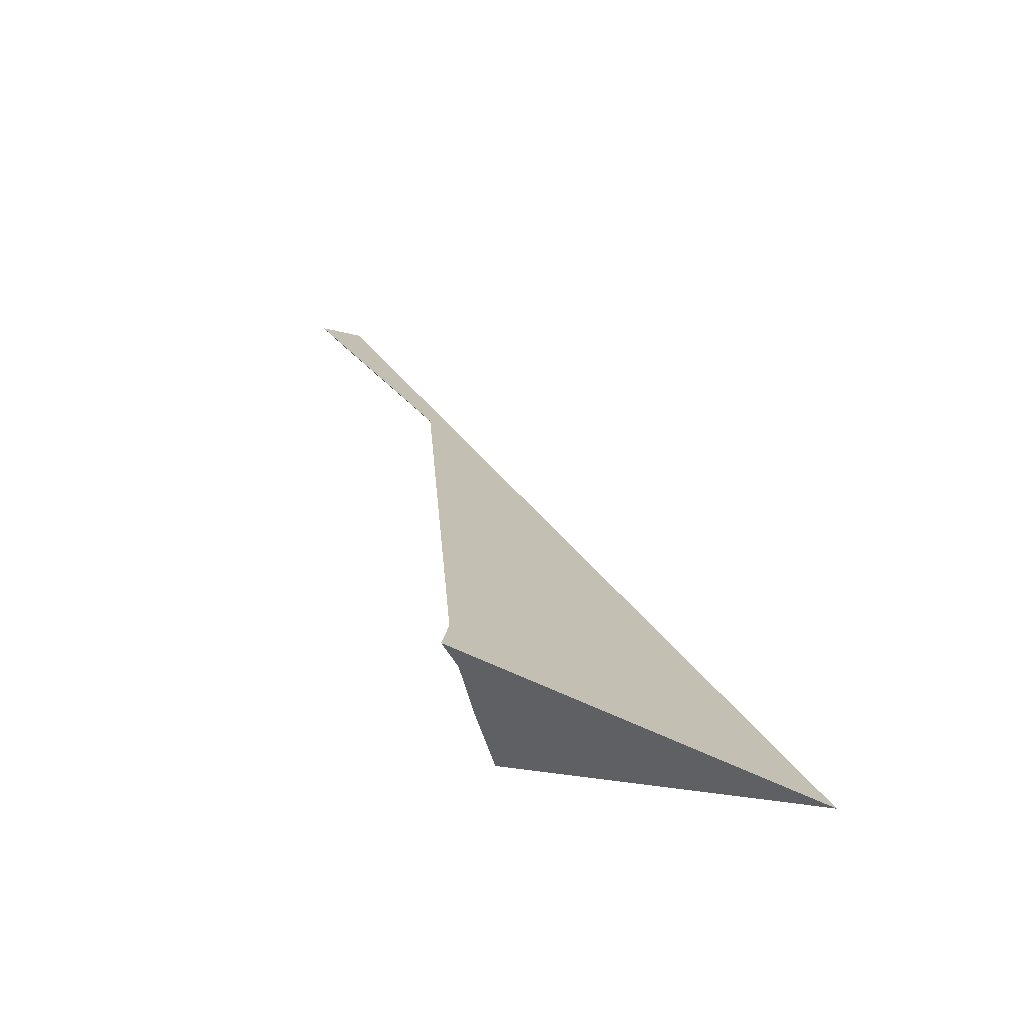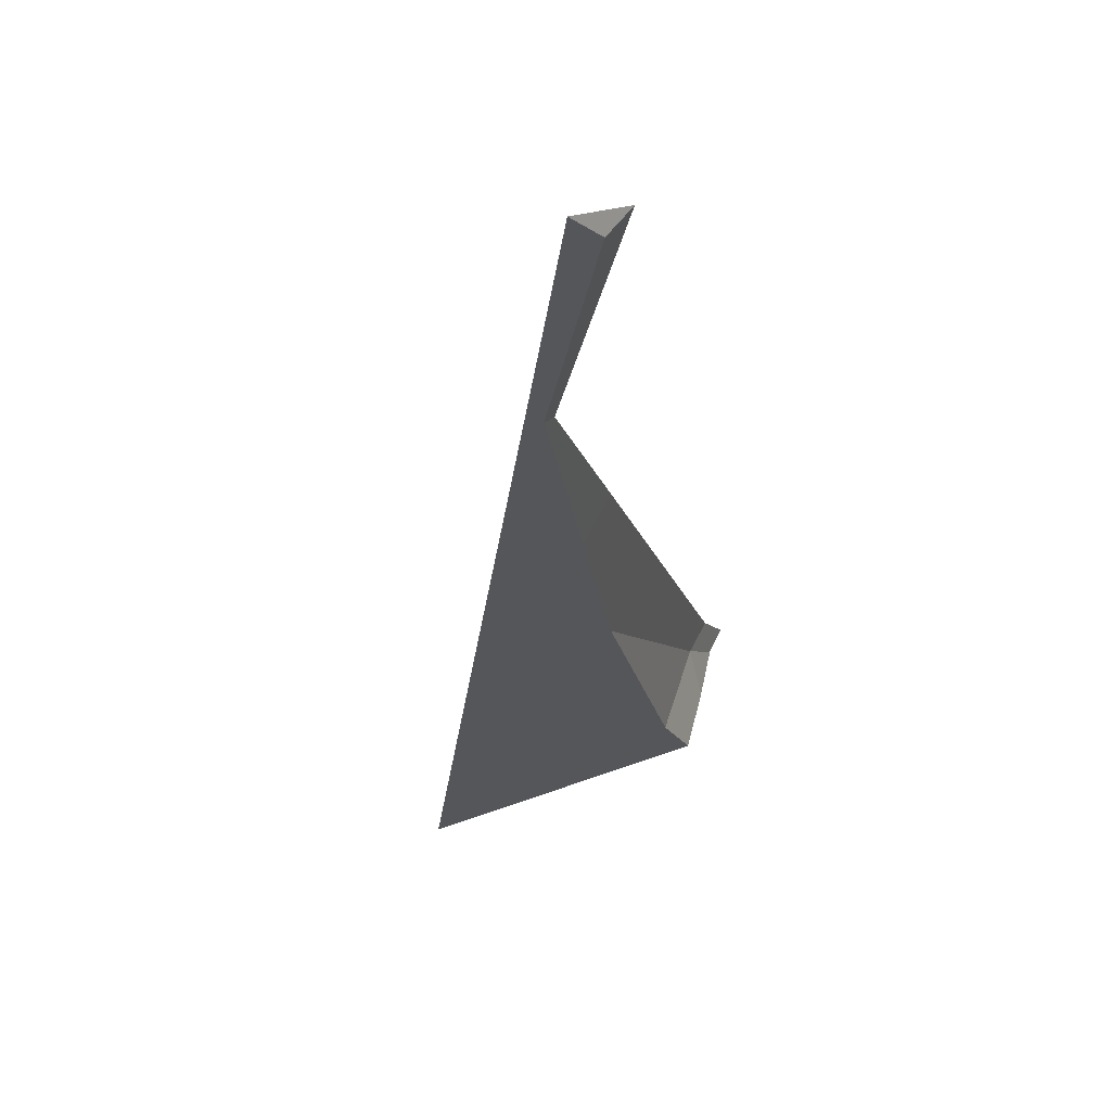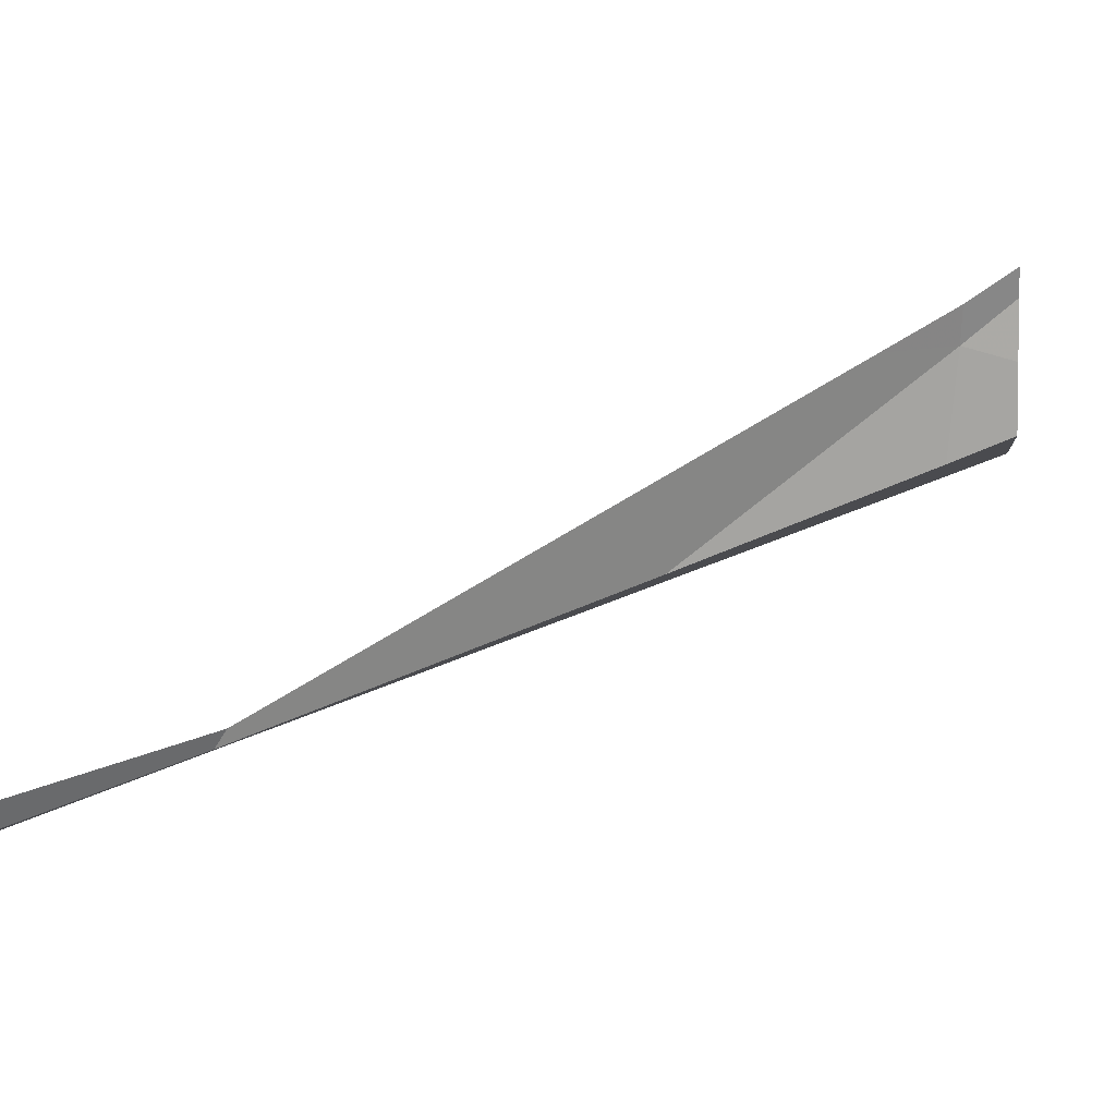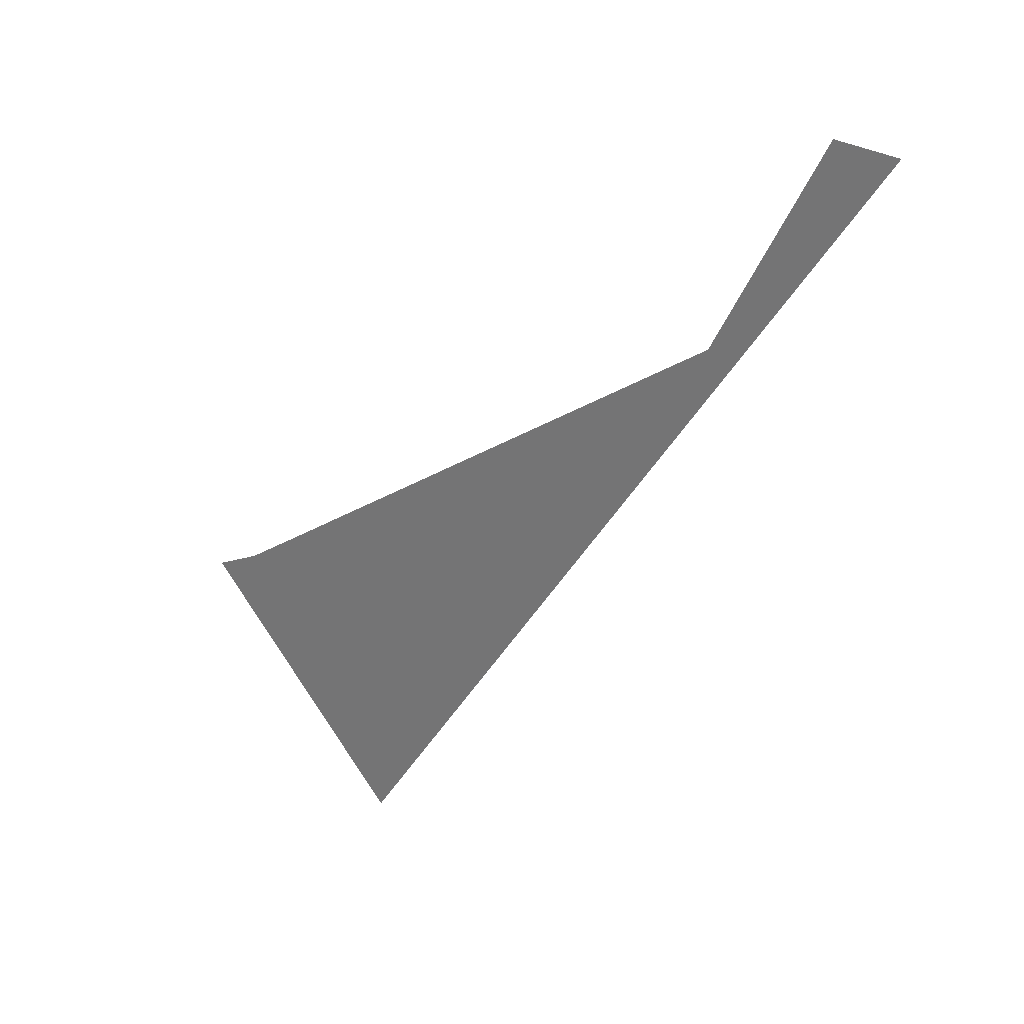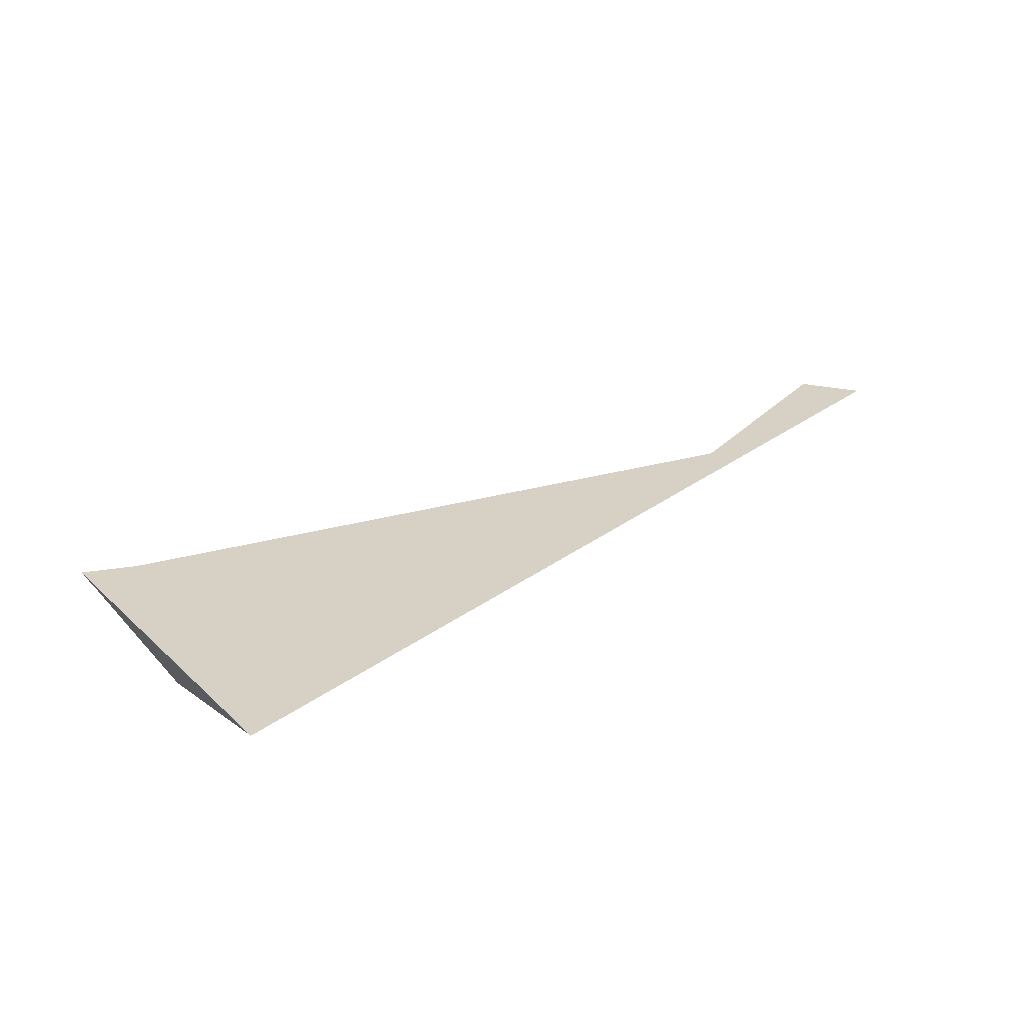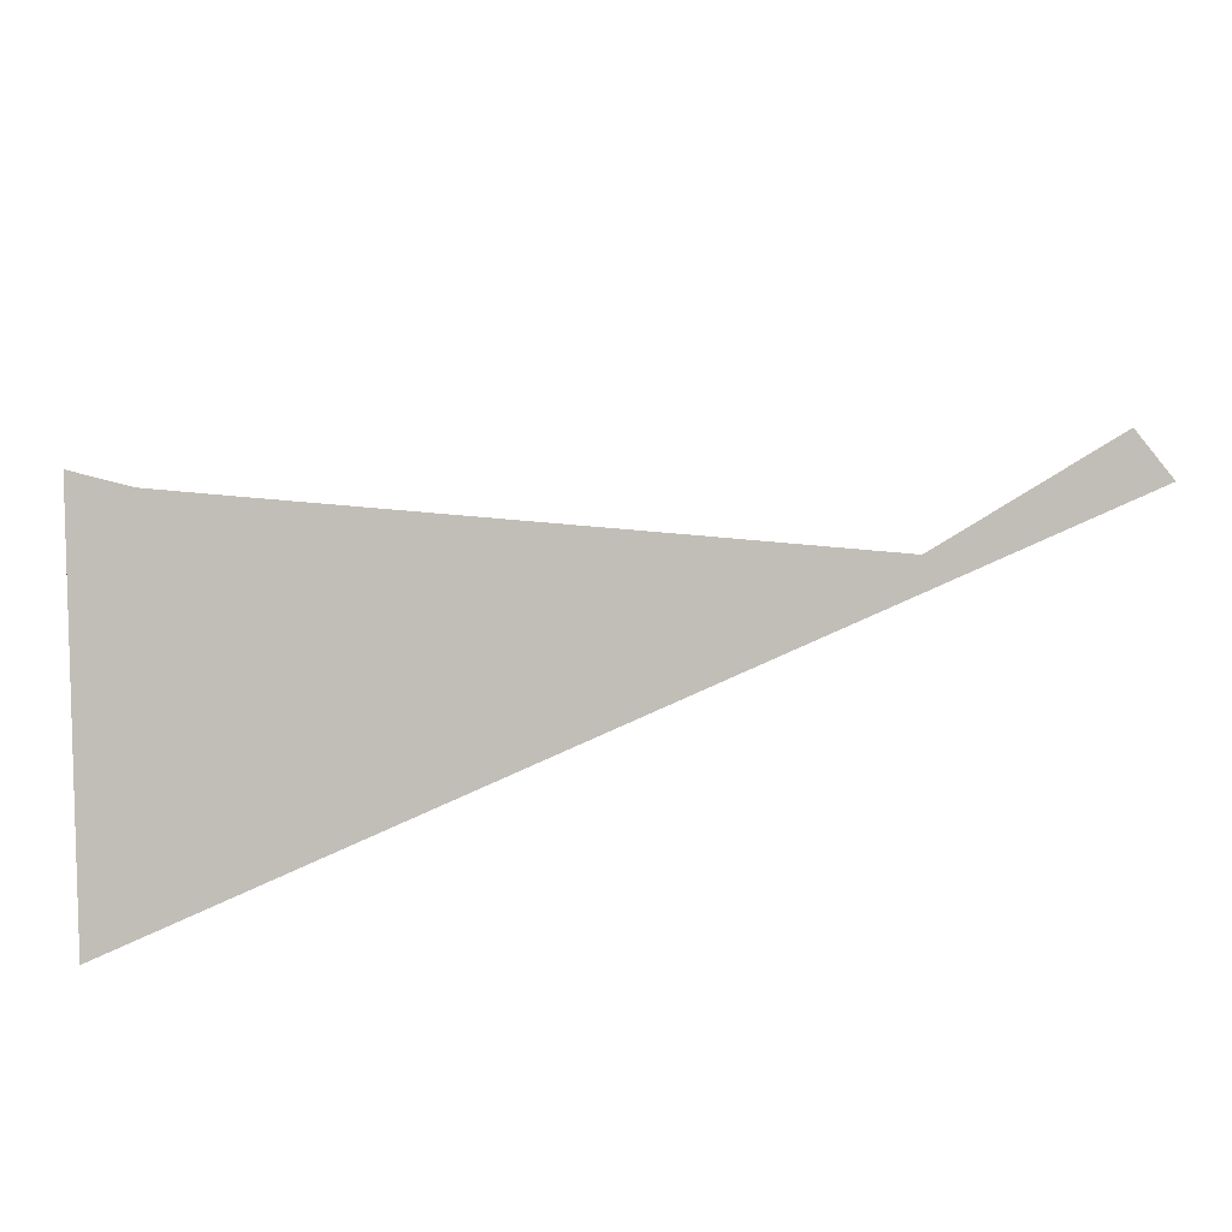
<metadata>
{"format":"obj","ext":"obj","renderer":"f3d","projection":"perspective","resolution":1024,"background":"white","views":[{"elev":45.0,"azim":122.4,"up":"+Y"},{"elev":-45.0,"azim":-40.1,"up":"+Y"},{"elev":1.7,"azim":32.8,"up":"+Y"},{"elev":20.7,"azim":-109.2,"up":"+Z"},{"elev":-70.5,"azim":-144.4,"up":"+Z"},{"elev":62.9,"azim":-156.9,"up":"+Y"}]}
</metadata>
<code>
v 0.0811 -0.1484 0.378
v 0.08166 -0.1482 0.3779
v 0.08183 -0.1478 0.3782
v 0.08336 -0.1471 0.3749
v 0.08354 -0.1469 0.3749
v 0.08561 -0.146 0.373
v 0.08578 -0.1453 0.3733
v 0.08749 -0.1451 0.3713
v 0.08938 -0.1436 0.3654
v 0.08989 -0.1424 0.3703
v 0.09028 -0.1437 0.3693
v 0.09058 -0.1423 0.3695
v 0.09072 -0.1418 0.3697
v 0.09106 -0.1434 0.3689
v 0.09116 -0.1425 0.3691
v 0.09123 -0.1417 0.3693
v 0.09131 -0.1413 0.3694
f 1 2 3
f 2 1 4
f 3 5 1
f 1 9 4
f 5 9 1
f 5 3 2
f 5 2 4
f 4 6 5
f 4 9 6
f 6 7 5
f 7 9 5
f 8 7 6
f 6 9 8
f 8 10 7
f 10 9 7
f 8 9 11
f 12 10 8
f 8 11 12
f 13 9 10
f 11 9 14
f 17 9 13
f 14 9 15
f 15 9 16
f 16 9 17
f 12 13 10
f 12 11 14
f 16 13 12
f 12 14 15
f 15 16 12
f 16 17 13

</code>
